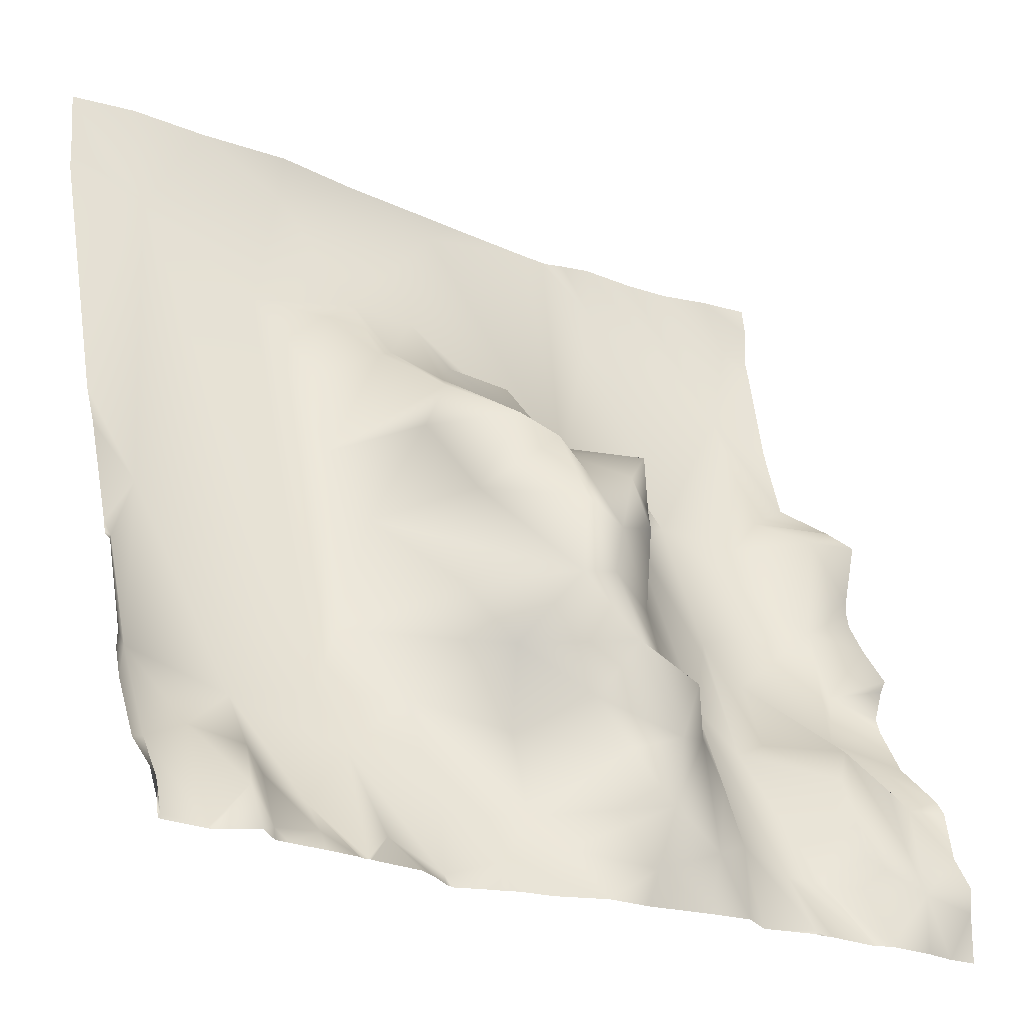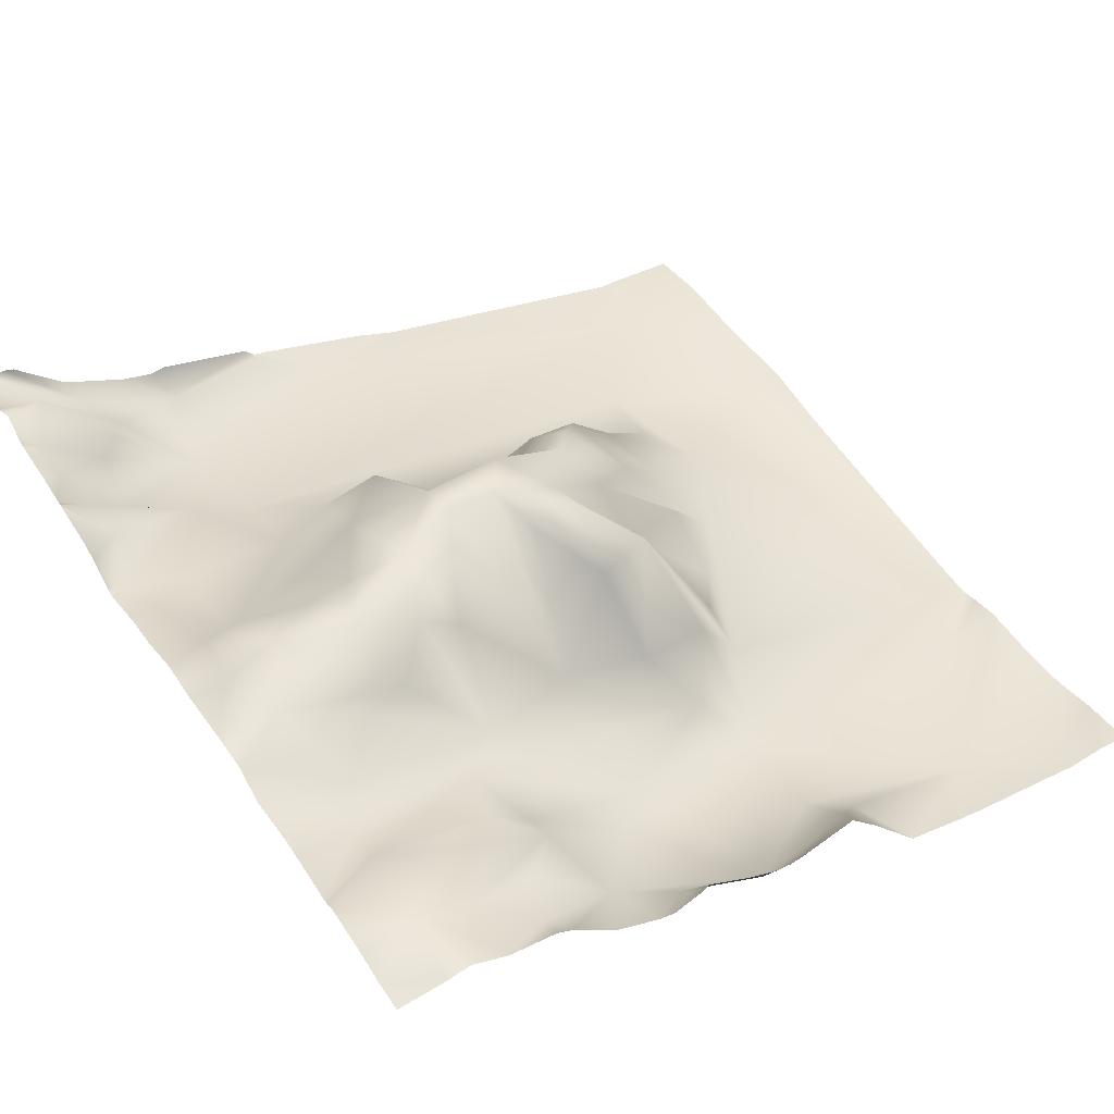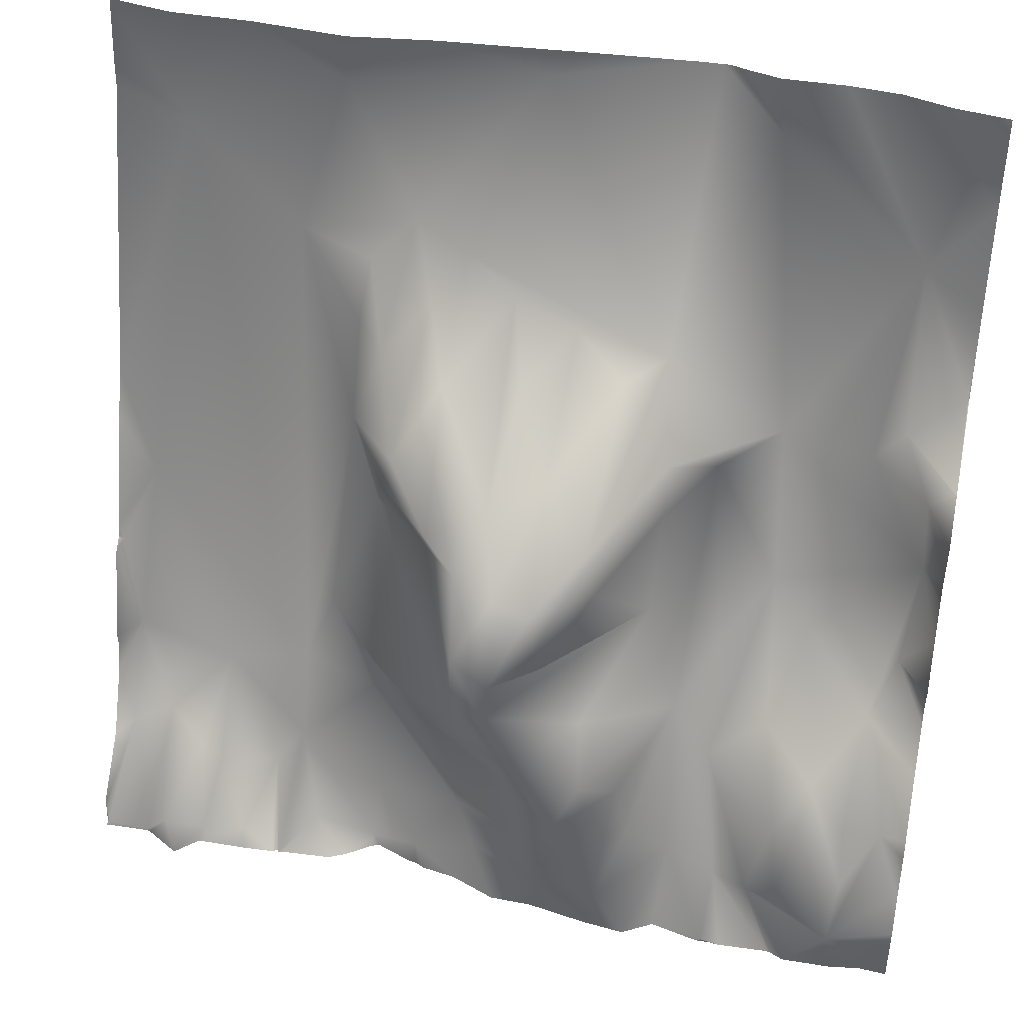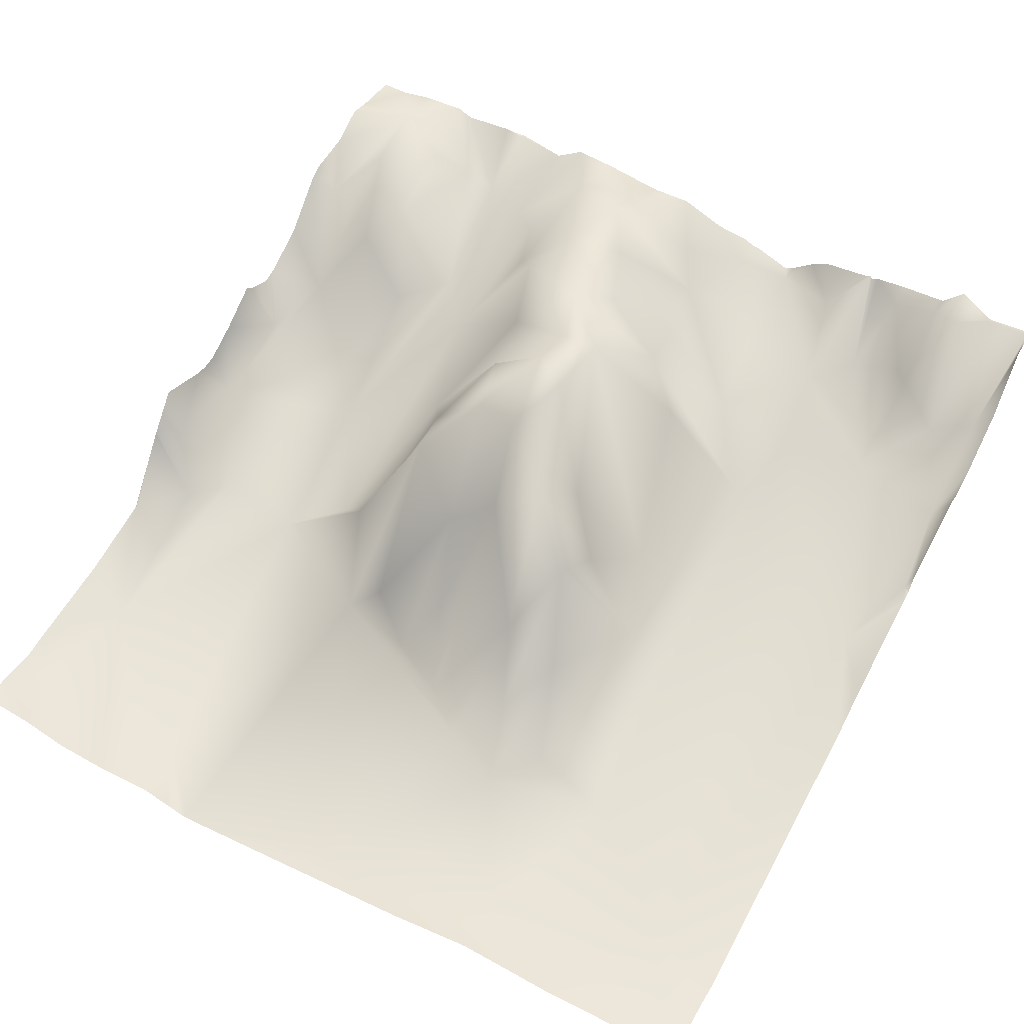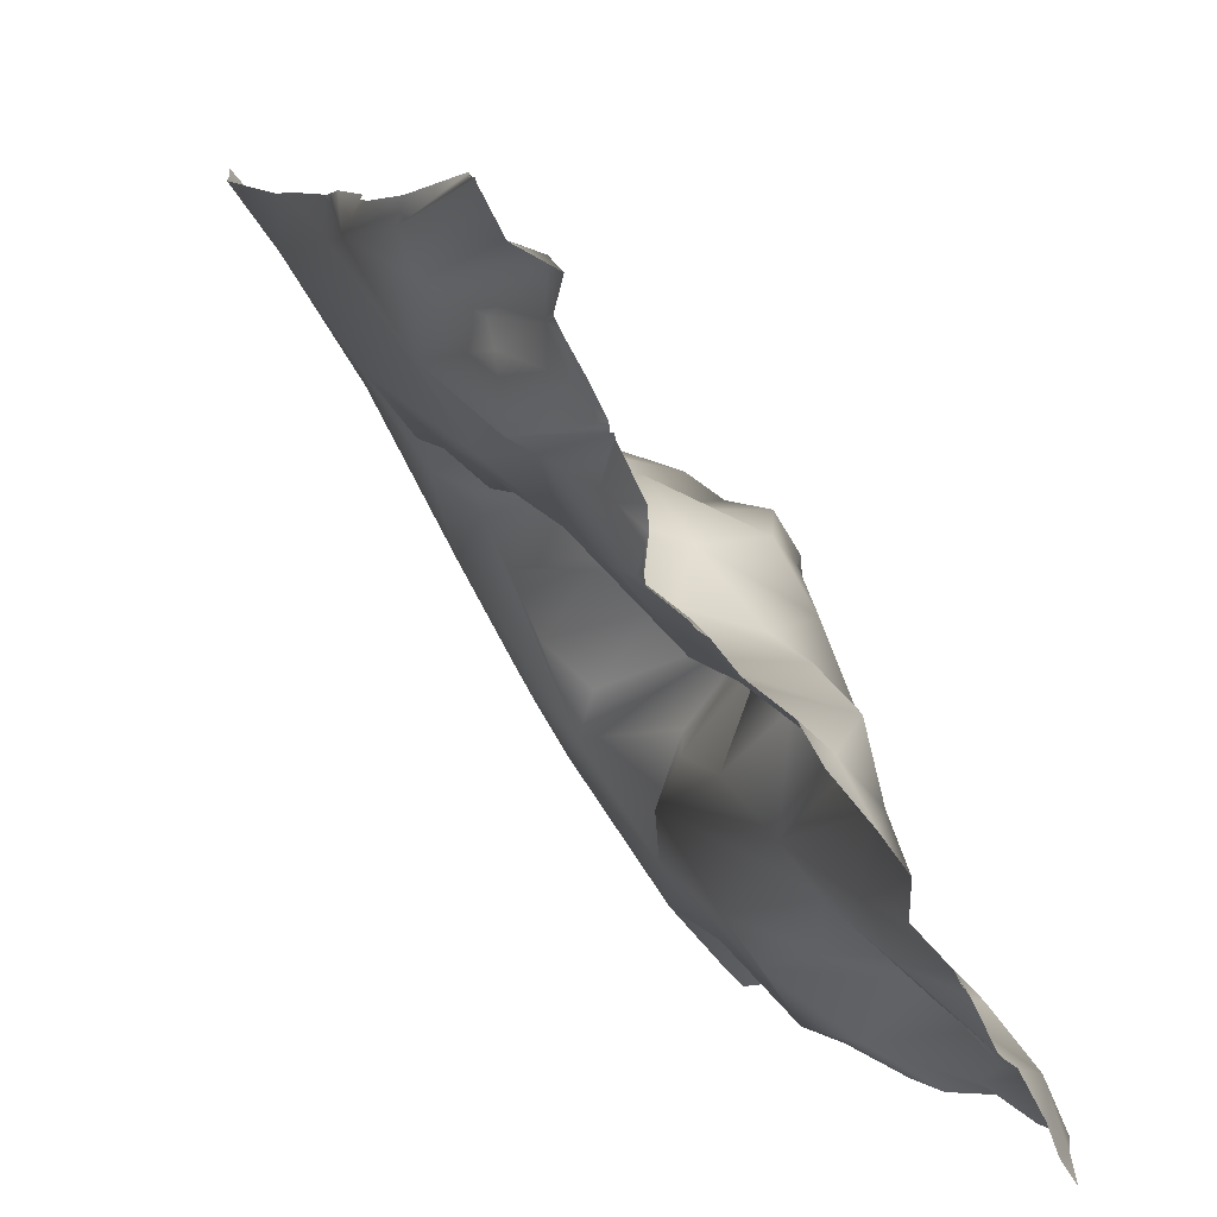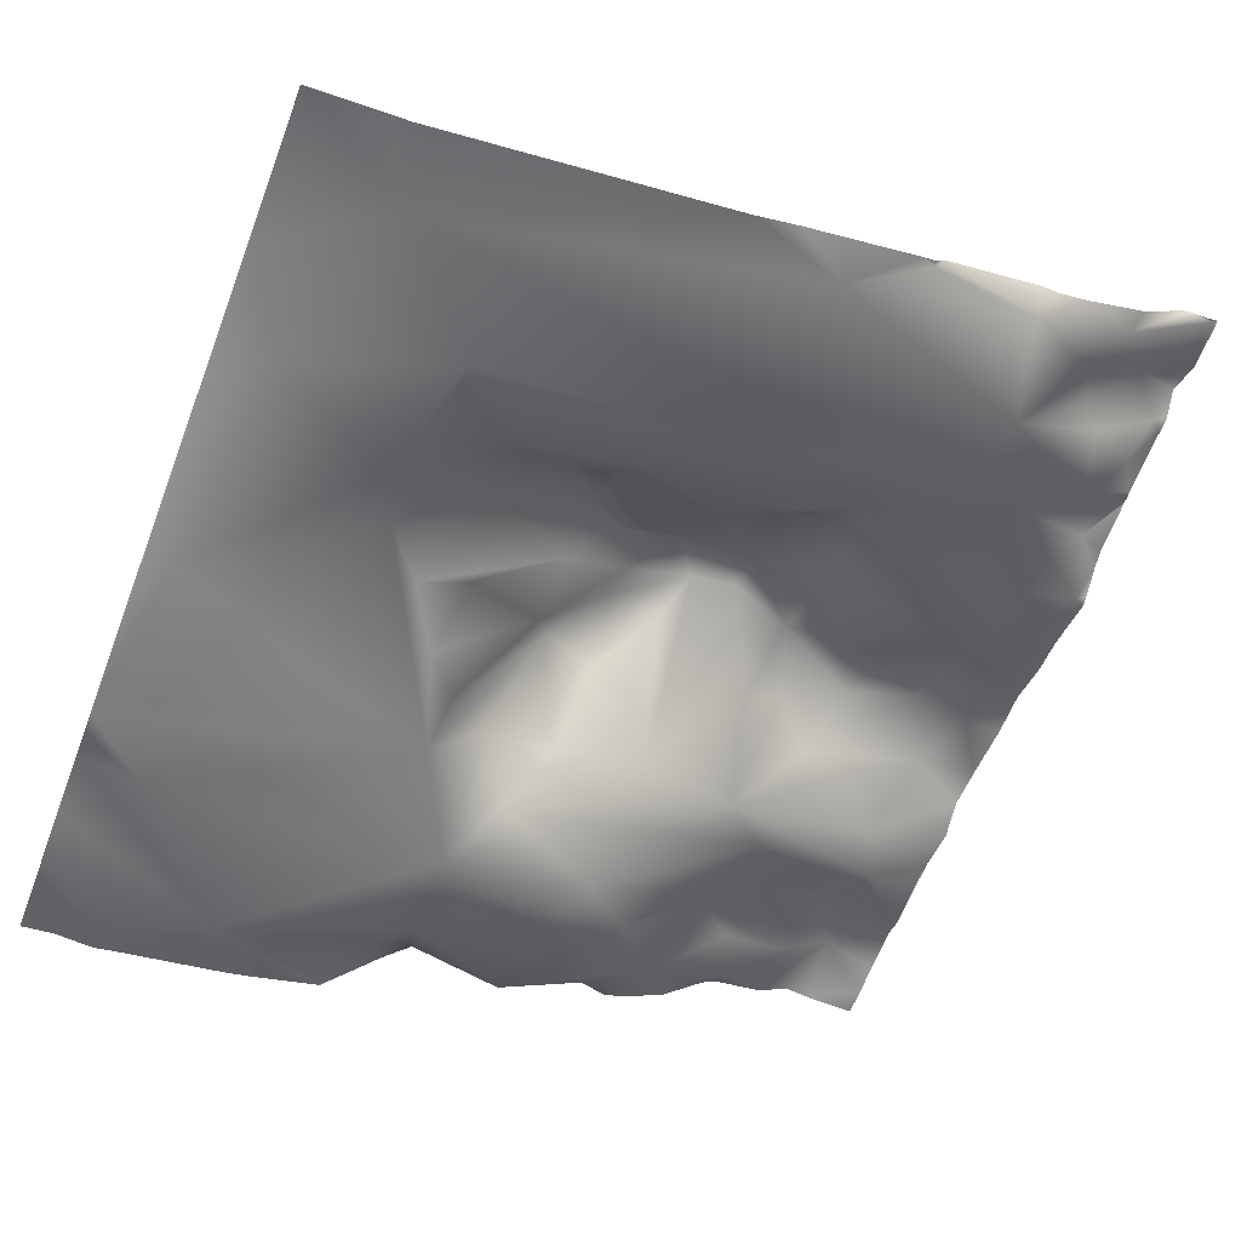
<metadata>
{"format":"obj","ext":"obj","renderer":"f3d","projection":"perspective","resolution":1024,"background":"white","views":[{"elev":-24.8,"azim":145.5,"up":"+Z"},{"elev":52.9,"azim":-122.4,"up":"+Y"},{"elev":42.3,"azim":-168.6,"up":"+Z"},{"elev":46.5,"azim":29.9,"up":"+Y"},{"elev":-71.6,"azim":117.9,"up":"+Z"},{"elev":-63.1,"azim":69.0,"up":"+Y"}]}
</metadata>
<code>
o lod_1_009_Cube.009
v 380.7 44.9 -1524
v 364.1 -17.46 -1359
v 329 -18.43 -1345
v 284.8 -20.88 -1340
v 338.3 -11.06 -1379
v 324.8 -4.623 -1398
v 321.6 -5.344 -1381
v 312.3 -10.45 -1373
v 299.9 -4.786 -1377
v 255.7 -6.108 -1400
v 289.2 -3.977 -1386
v 275.7 -4.099 -1393
v 235.8 -19.71 -1348
v 229 -1.851 -1412
v 203.3 -12.13 -1372
v 202.6 1.924 -1405
v 190.9 -2.056 -1397
v 196.2 14.76 -1414
v 209.1 1.394 -1414
v 196.4 42.42 -1489
v 205.3 55.25 -1513
v 203.8 48.63 -1501
v 204.8 45.2 -1487
v 225.3 45.15 -1511
v 234.2 51.76 -1524
v 259.7 53.11 -1513
v 244 42.03 -1506
v 233 42.79 -1511
v 237.1 32.81 -1481
v 245.9 29.52 -1471
v 273.7 50.82 -1517
v 290.5 42.53 -1514
v 304.8 41.2 -1519
v 315.9 37.31 -1522
v 346.9 43.07 -1521
v 357.1 43.78 -1522
v 370.9 44.9 -1525
v 377.2 28.5 -1504
v 196.6 -14.83 -1348
v 218.3 51.81 -1506
v 220.2 46.99 -1488
v 253.4 47.33 -1496
v 256.7 45 -1485
v 273.4 56.44 -1506
v 269.5 54.48 -1490
v 263.7 52.95 -1477
v 285.2 46.67 -1482
v 295.3 36.42 -1507
v 314.6 33.36 -1509
v 329.5 38.36 -1517
v 334.2 29.52 -1498
v 341.8 28.3 -1510
v 354.3 33.23 -1508
v 358.4 33.98 -1503
v 354.5 18.2 -1488
v 367.6 26.85 -1499
v 364.7 48.3 -1516
v 376.9 16.49 -1482
v 335.1 18.53 -1483
v 317.5 25.26 -1483
v 329 15.16 -1467
v 318.4 9.891 -1437
v 313.4 38.5 -1461
v 292.7 52.86 -1458
v 301.8 41.95 -1473
v 325.2 2.966 -1420
v 302.7 28.79 -1433
v 313.7 24.52 -1419
v 293 45.1 -1425
v 299.9 40.48 -1419
v 310.6 27.22 -1410
v 316.5 9.144 -1396
v 307.4 -0.7871 -1388
v 302.2 13 -1400
v 285 44.47 -1431
v 292.2 53.71 -1442
v 288.4 32.26 -1417
v 284.8 13.14 -1397
v 277.1 23.14 -1415
v 276.4 48.35 -1431
v 283.9 54.69 -1447
v 285.5 54.23 -1457
v 279.8 54.55 -1471
v 253.4 22.68 -1448
v 273.4 50.54 -1443
v 263.6 37.21 -1432
v 265.9 39.19 -1420
v 252.6 14.87 -1427
v 265.6 42.31 -1467
v 299 35.8 -1489
v 280.9 52.13 -1494
v 242.2 3.982 -1420
v 237.6 22.6 -1455
v 227 9.688 -1445
v 224.8 26.92 -1475
v 213.1 40.75 -1478
v 202.6 25.14 -1470
v 218.5 13.09 -1455
v 197.5 19.94 -1456
v 195 10.86 -1436
v 264 1.986 -1401
v 251.9 15.41 -1412
v 372.4 6.54 -1441
v 380 13.53 -1458
v 381.2 -22.61 -1335
v 381.2 -22.69 -1334
v 367 -19.9 -1334
v 381.2 -20.78 -1350
v 381.2 -20.58 -1354
v 381.2 3.416 -1429
v 381.2 -0.9818 -1419
v 349.3 -19.71 -1334
v 328.2 -17.77 -1334
v 381.2 13.3 -1457
v 381.2 12.59 -1455
v 381.2 13.45 -1458
v 381.2 16.1 -1460
v 381.2 22.83 -1481
v 381.2 22.63 -1485
v 381.2 24.81 -1492
v 381.2 32.27 -1506
v 338.3 44.84 -1525
v 337.9 45.4 -1525
v 337 45.08 -1525
v 381.2 44.94 -1524
v 381.2 44.55 -1523
v 381.2 44.19 -1519
v 381.2 43.45 -1517
v 370.5 45.25 -1525
v 362.7 50.2 -1525
v 357.9 45.77 -1525
v 354.8 45.68 -1525
v 347 45.73 -1525
v 339.8 45.44 -1525
v 325.6 44.53 -1525
v 381.2 45.33 -1525
v 381.2 45.41 -1525
v 380.1 45.22 -1525
v 371.1 45.06 -1525
v 308.9 -19.87 -1334
v 285.7 -21.06 -1334
v 294.8 44.5 -1525
v 284.5 48.87 -1525
v 321.8 42.76 -1525
v 316.5 39.2 -1525
v 314.6 38.34 -1525
v 306.5 41.61 -1525
v 304.6 42 -1525
v 302.5 43.13 -1525
v 275.2 49.15 -1525
v 248.3 -22.69 -1334
v 243.9 -21.26 -1334
v 237.3 -19.51 -1334
v 223.6 -19.52 -1334
v 278.5 -21.49 -1334
v 254.6 -22.62 -1334
v 249.4 -22.65 -1334
v 262.1 51.67 -1525
v 252.5 52.93 -1525
v 245.8 49.14 -1525
v 232.1 51.76 -1525
v 235 51.83 -1525
v 202.4 -15.45 -1334
v 190.6 -13.55 -1334
v 190.6 -12.55 -1341
v 212.6 -18.44 -1334
v 190.6 -13.2 -1350
v 190.6 -7.668 -1378
v 190.6 -11.95 -1355
v 190.6 -6.303 -1383
v 190.6 -1.988 -1398
v 190.6 14.91 -1410
v 190.6 14.9 -1410
v 190.6 14.66 -1410
v 190.6 20.03 -1430
v 190.6 23.38 -1417
v 190.6 20.52 -1436
v 190.6 19.76 -1433
v 190.6 31.45 -1454
v 190.6 24.74 -1444
v 190.6 34.71 -1476
v 190.6 28.83 -1466
v 190.6 29.94 -1456
v 190.6 27.63 -1462
v 190.6 45.18 -1487
v 190.6 47.38 -1490
v 190.6 53.9 -1509
v 190.6 49.34 -1501
v 229.7 52.07 -1525
v 218.4 51.69 -1525
v 217.4 51.94 -1525
v 214.6 53.33 -1525
v 203.8 53.28 -1525
v 196.9 52.38 -1525
v 190.6 53.14 -1514
v 190.6 52.84 -1525
v 190.6 -1.906 -1398
f 2 112 107
f 4 140 3
f 2 5 3
f 5 6 7
f 3 5 8
f 5 7 8
f 3 8 4
f 4 8 9
f 8 73 9
f 4 9 10
f 9 11 10
f 11 12 10
f 11 78 12
f 10 156 4
f 4 156 155
f 13 157 10
f 10 14 13
f 13 153 152
f 13 14 15
f 16 17 15
f 16 174 17
f 18 176 172
f 18 173 16
f 19 18 16
f 15 19 16
f 15 14 19
f 19 100 18
f 175 18 100
f 17 197 171
f 21 188 20
f 22 21 20
f 195 21 194
f 23 22 20
f 21 192 193
f 40 21 22
f 24 192 21
f 25 161 189
f 190 24 28
f 28 189 190
f 160 25 27
f 27 25 28
f 29 28 24
f 30 27 28
f 30 28 29
f 27 159 160
f 31 150 158
f 158 26 31
f 32 143 31
f 33 142 32
f 33 148 149
f 34 147 33
f 34 145 146
f 35 133 134
f 132 35 36
f 36 131 132
f 57 129 130
f 37 139 129
f 136 138 1
f 138 37 1
f 38 1 37
f 38 127 1
f 39 169 167
f 17 170 15
f 15 169 39
f 40 24 21
f 41 24 40
f 41 29 24
f 42 27 30
f 42 26 27
f 43 26 42
f 44 26 43
f 43 42 30
f 46 45 43
f 46 43 30
f 45 44 43
f 47 91 45
f 31 26 44
f 32 31 44
f 48 32 44
f 48 33 32
f 49 33 48
f 49 34 33
f 50 144 34
f 123 50 51
f 51 50 34
f 52 123 51
f 52 134 122
f 53 35 52
f 53 36 35
f 54 53 55
f 53 52 55
f 56 54 55
f 54 36 53
f 54 57 36
f 56 57 54
f 36 130 131
f 56 37 57
f 38 37 56
f 38 56 58
f 55 58 56
f 55 52 51
f 55 51 59
f 51 34 49
f 59 51 60
f 60 51 49
f 103 58 55
f 59 60 61
f 62 61 63
f 62 63 64
f 63 65 64
f 63 61 65
f 61 60 65
f 66 61 62
f 59 61 66
f 62 64 67
f 68 62 67
f 68 67 70
f 66 62 68
f 71 66 68
f 71 68 70
f 72 66 71
f 6 66 72
f 5 66 6
f 5 59 66
f 7 6 72
f 7 72 8
f 8 72 73
f 72 71 73
f 73 71 74
f 71 70 74
f 70 67 69
f 67 76 69
f 70 69 77
f 69 76 75
f 74 70 77
f 73 74 9
f 9 74 11
f 74 77 11
f 77 78 11
f 78 79 12
f 78 77 79
f 77 69 75
f 77 75 79
f 79 75 80
f 75 81 80
f 80 81 85
f 75 76 81
f 67 64 76
f 76 64 82
f 76 82 81
f 64 83 82
f 81 84 85
f 81 82 84
f 80 85 86
f 86 85 84
f 80 86 87
f 79 80 87
f 87 86 88
f 88 86 84
f 87 88 102
f 82 89 84
f 82 83 89
f 64 65 83
f 65 47 83
f 65 90 47
f 60 90 65
f 60 48 90
f 49 48 60
f 90 91 47
f 90 48 91
f 48 44 91
f 91 44 45
f 83 47 45
f 83 45 46
f 83 46 89
f 46 30 89
f 84 89 30
f 84 30 92
f 30 29 93
f 92 30 93
f 93 29 94
f 29 95 94
f 29 41 95
f 41 40 96
f 96 40 22
f 96 22 23
f 96 23 97
f 95 41 96
f 98 95 96
f 94 95 98
f 98 96 97
f 23 20 97
f 20 185 97
f 97 185 181
f 99 182 184
f 97 182 99
f 99 184 183
f 100 180 177
f 99 180 100
f 100 97 99
f 98 97 100
f 14 100 19
f 100 177 178
f 12 79 101
f 101 79 87
f 12 101 10
f 101 87 10
f 87 102 10
f 102 88 92
f 88 84 92
f 92 93 94
f 100 94 98
f 14 94 100
f 14 92 94
f 14 102 92
f 14 10 102
f 2 59 5
f 2 103 59
f 103 55 59
f 104 58 103
f 117 58 104
f 125 136 1
f 111 110 103
f 119 120 58
f 178 175 100
f 188 186 20
f 118 119 58
f 174 197 17
f 183 179 99
f 127 126 1
f 111 2 109
f 113 112 3
f 147 148 33
f 114 116 104
f 163 166 39
f 144 145 34
f 108 109 2
f 165 164 163
f 154 153 15
f 162 161 25
f 124 135 50
f 143 150 31
f 126 125 1
f 155 141 4
f 115 103 110
f 105 108 2
f 170 168 15
f 152 151 13
f 115 114 104
f 120 38 58
f 194 196 195
f 166 15 39
f 140 113 3
f 116 117 104
f 121 128 38
f 107 105 2
f 2 3 112
f 4 141 140
f 10 157 156
f 13 151 157
f 13 15 153
f 16 173 174
f 18 172 173
f 175 176 18
f 21 187 188
f 187 21 195
f 21 193 194
f 24 191 192
f 190 191 24
f 28 25 189
f 160 162 25
f 27 26 159
f 158 159 26
f 32 142 143
f 33 149 142
f 34 146 147
f 132 133 35
f 57 37 129
f 136 137 138
f 138 139 37
f 38 128 127
f 17 171 170
f 15 168 169
f 50 135 144
f 123 124 50
f 52 122 123
f 52 35 134
f 36 57 130
f 20 186 185
f 97 181 182
f 99 179 180
f 117 118 58
f 111 103 2
f 39 167 165
f 165 163 39
f 115 104 103
f 120 121 38
f 166 154 15
f 107 106 105

</code>
